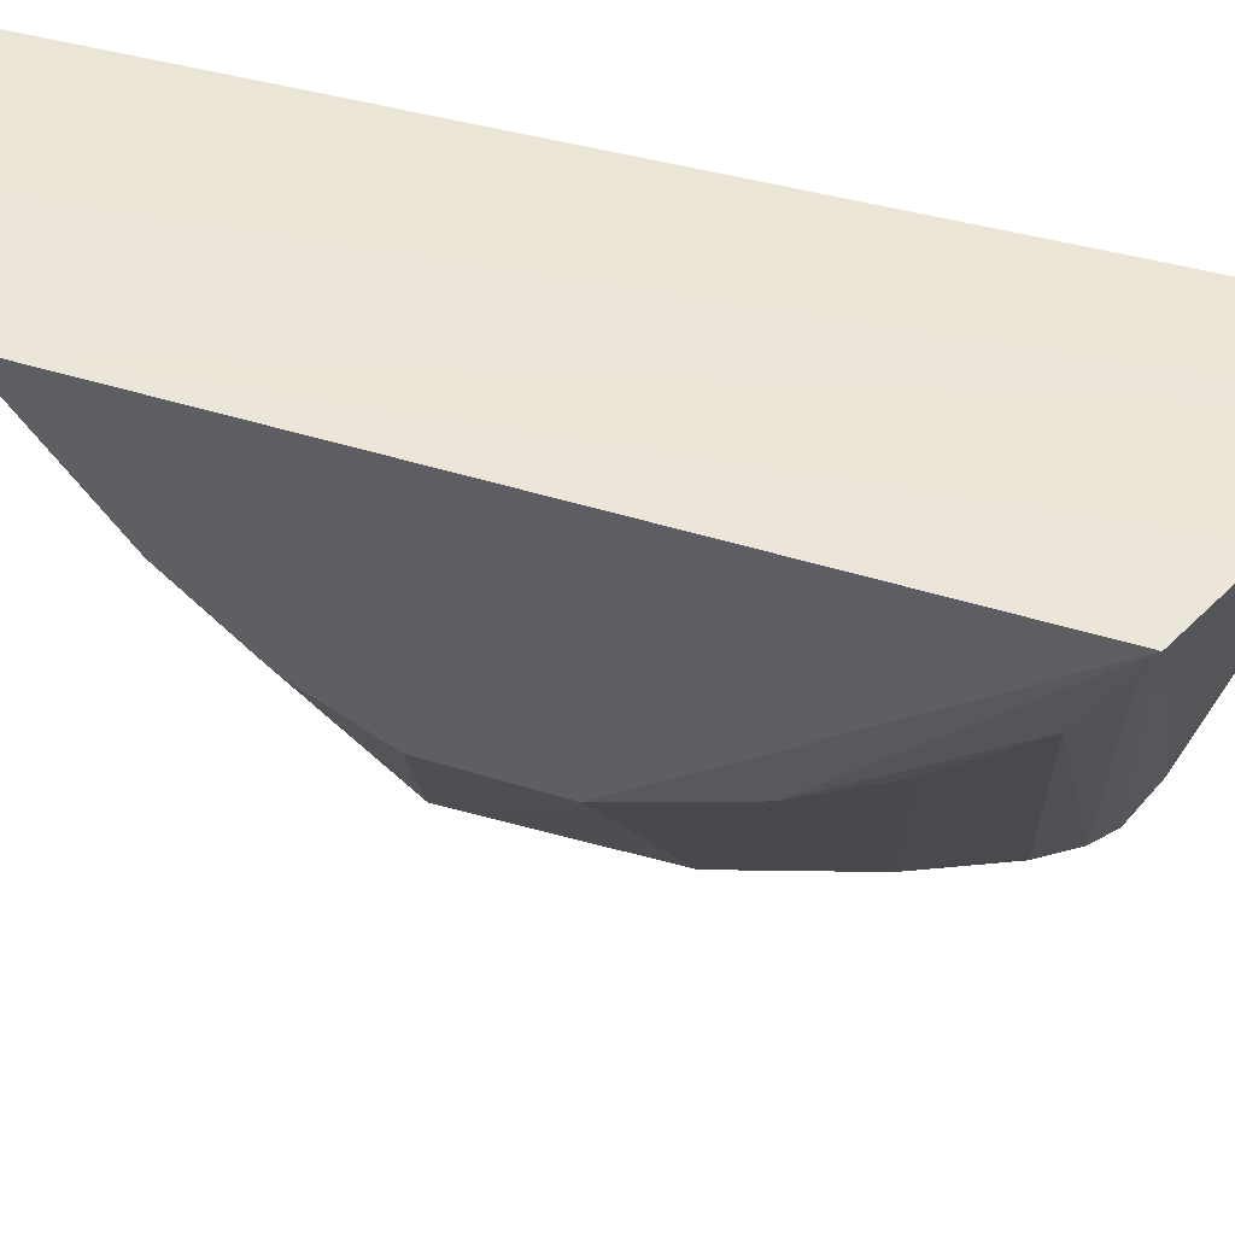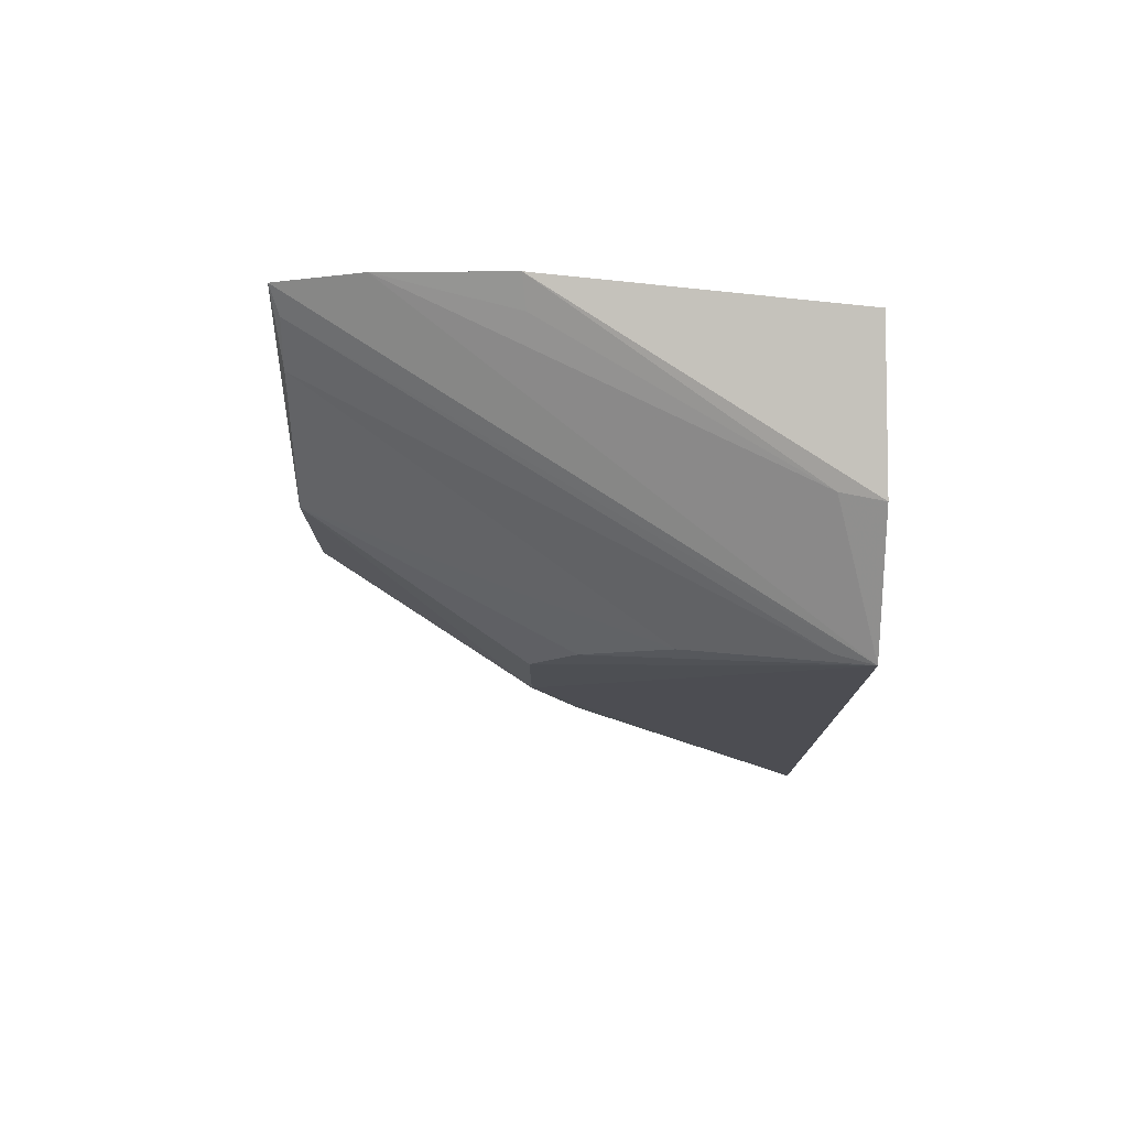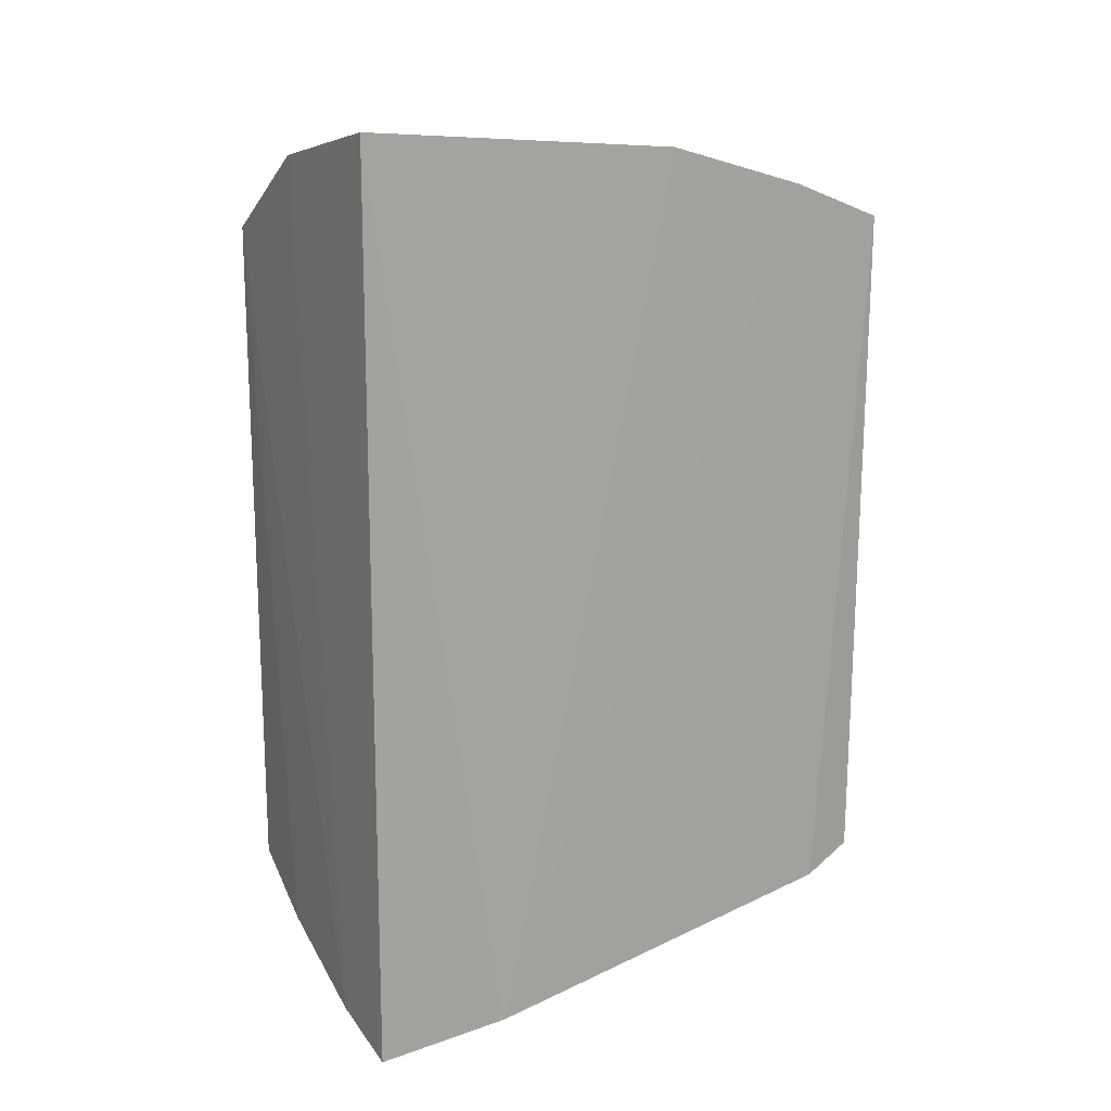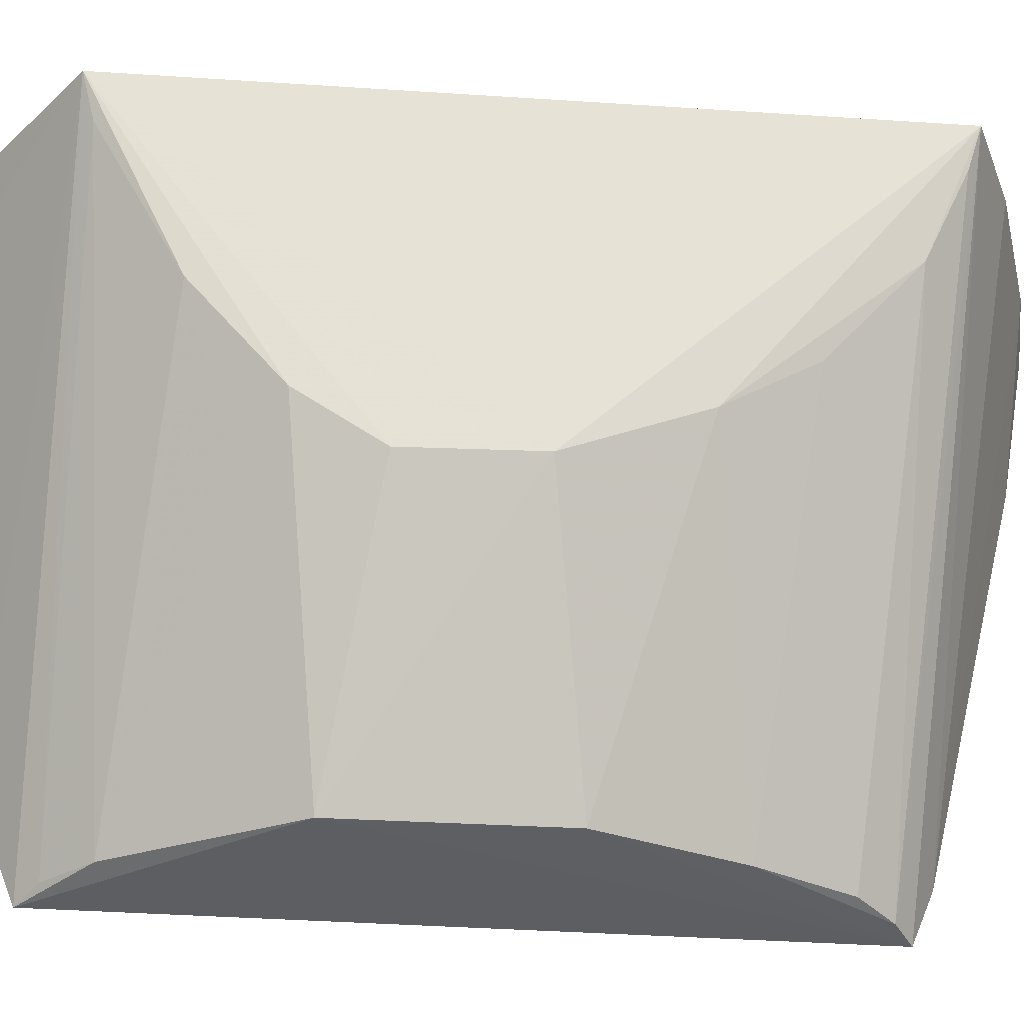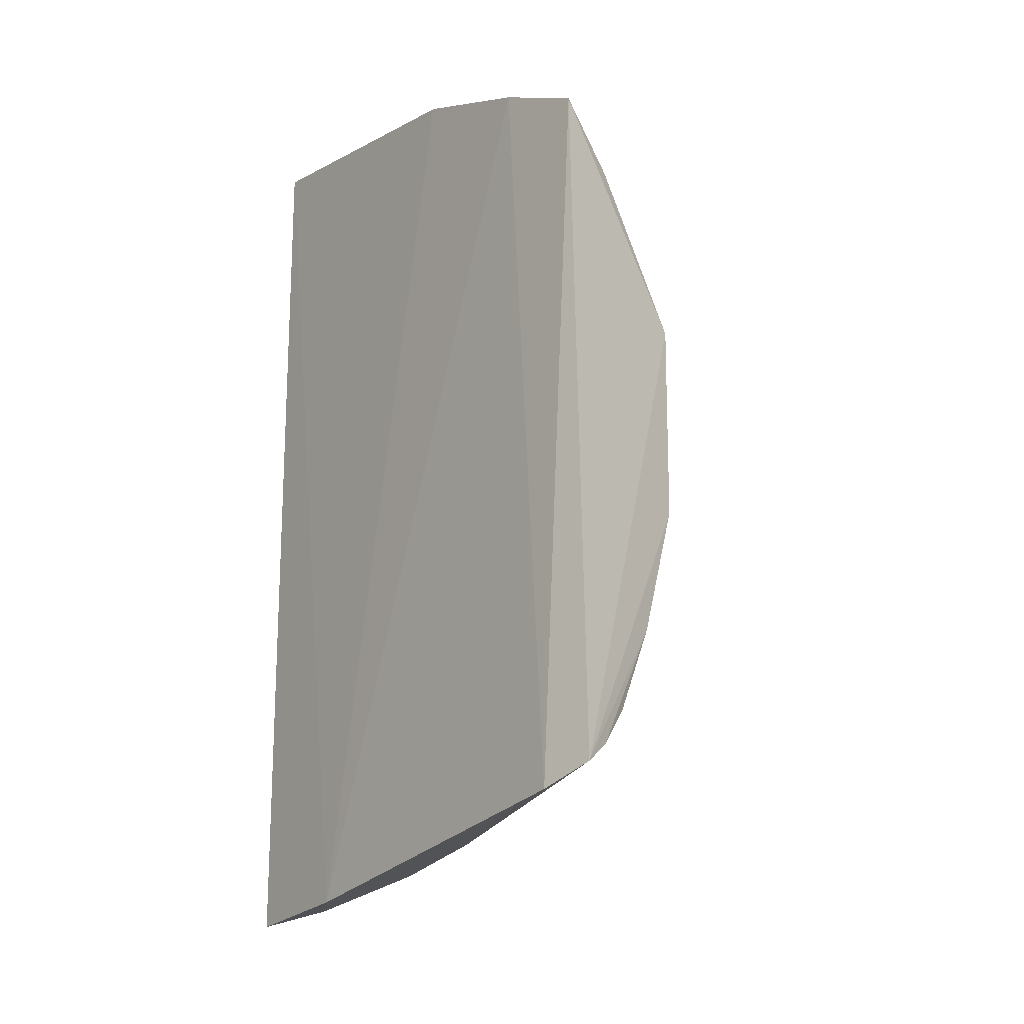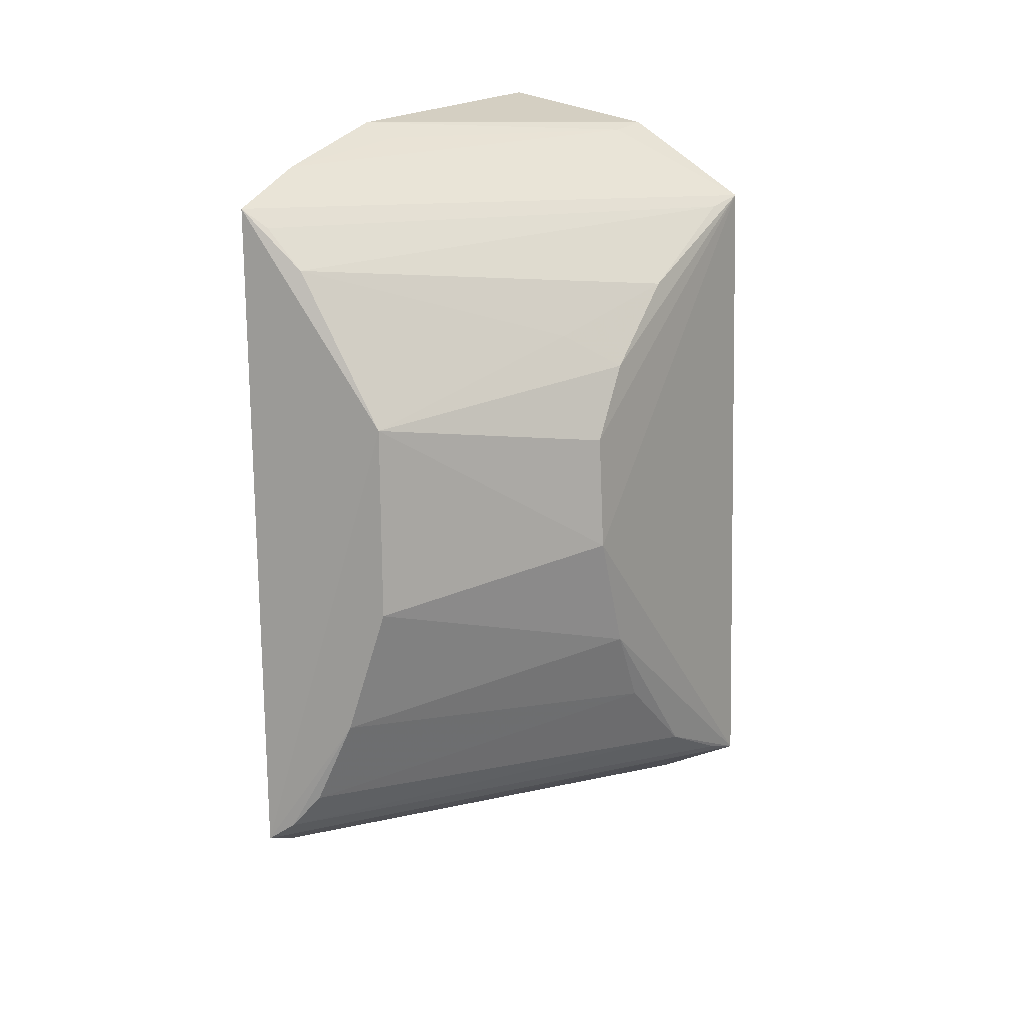
<metadata>
{"format":"obj","ext":"obj","renderer":"f3d","projection":"perspective","resolution":1024,"background":"white","views":[{"elev":49.6,"azim":107.0,"up":"+Y"},{"elev":77.8,"azim":93.8,"up":"+Z"},{"elev":16.5,"azim":-116.4,"up":"+Z"},{"elev":-30.8,"azim":83.6,"up":"+Y"},{"elev":-15.1,"azim":-40.9,"up":"+Z"},{"elev":14.4,"azim":29.5,"up":"+Z"}]}
</metadata>
<code>
v 0.006691 0.03858 0.03463
v 0.01141 0.03886 0.03154
v 0.003792 0.03848 0.002004
v 0.0006131 0.03822 0.001222
v 0.0002173 0.03331 0.002016
v 0.006416 0.037 0.03437
v 0.0007245 0.03809 0.03588
v 0.008647 0.03865 0.003772
v 0.01206 0.03867 0.005414
v 0.01079 0.02734 0.01794
v -3.903e-05 0.01964 0.005391
v 0.0003814 0.01769 0.00625
v -0.000145 0.01791 0.03209
v -0.0002469 0.02139 0.03346
v 0.005572 0.01851 0.02389
v -6.047e-05 0.02652 0.03498
v 0.01077 0.02914 0.01332
v 0.005618 0.01855 0.01647
v 0.004055 0.01836 0.01158
v 0.001073 0.02674 0.03437
v 0.0106 0.02731 0.0224
v 0.01061 0.02907 0.02523
v 0.002201 0.0184 0.02981
v 0.001416 0.01793 0.006976
v 0.002553 0.01822 0.008305
v 0.01113 0.03433 0.007178
v 0.01072 0.03241 0.02826
v 0.000777 0.01831 0.03137
v 0.008911 0.02731 0.02658
v 0.01171 0.03728 0.005819
v 0.01062 0.03099 0.01025
v 0.01103 0.0374 0.03113
f 1 2 3
f 1 3 4
f 5 4 3
f 6 2 1
f 7 1 4
f 7 4 5
f 8 3 2
f 8 2 9
f 10 9 2
f 11 12 13
f 11 5 3
f 11 3 8
f 11 8 9
f 11 9 12
f 14 13 2
f 14 2 6
f 14 11 13
f 14 5 11
f 15 13 12
f 16 6 1
f 16 1 7
f 16 7 5
f 16 5 14
f 17 9 10
f 18 15 12
f 18 12 19
f 18 10 15
f 18 17 10
f 18 19 17
f 20 16 14
f 20 14 6
f 20 6 16
f 21 22 15
f 21 15 10
f 21 10 2
f 21 2 22
f 23 13 15
f 24 25 19
f 24 19 12
f 24 12 9
f 26 9 17
f 26 25 24
f 27 22 2
f 28 2 13
f 28 13 23
f 29 23 15
f 29 15 22
f 29 27 23
f 29 22 27
f 30 26 24
f 30 24 9
f 30 9 26
f 31 26 17
f 31 17 19
f 31 19 25
f 31 25 26
f 32 27 2
f 32 23 27
f 32 28 23
f 32 2 28

</code>
